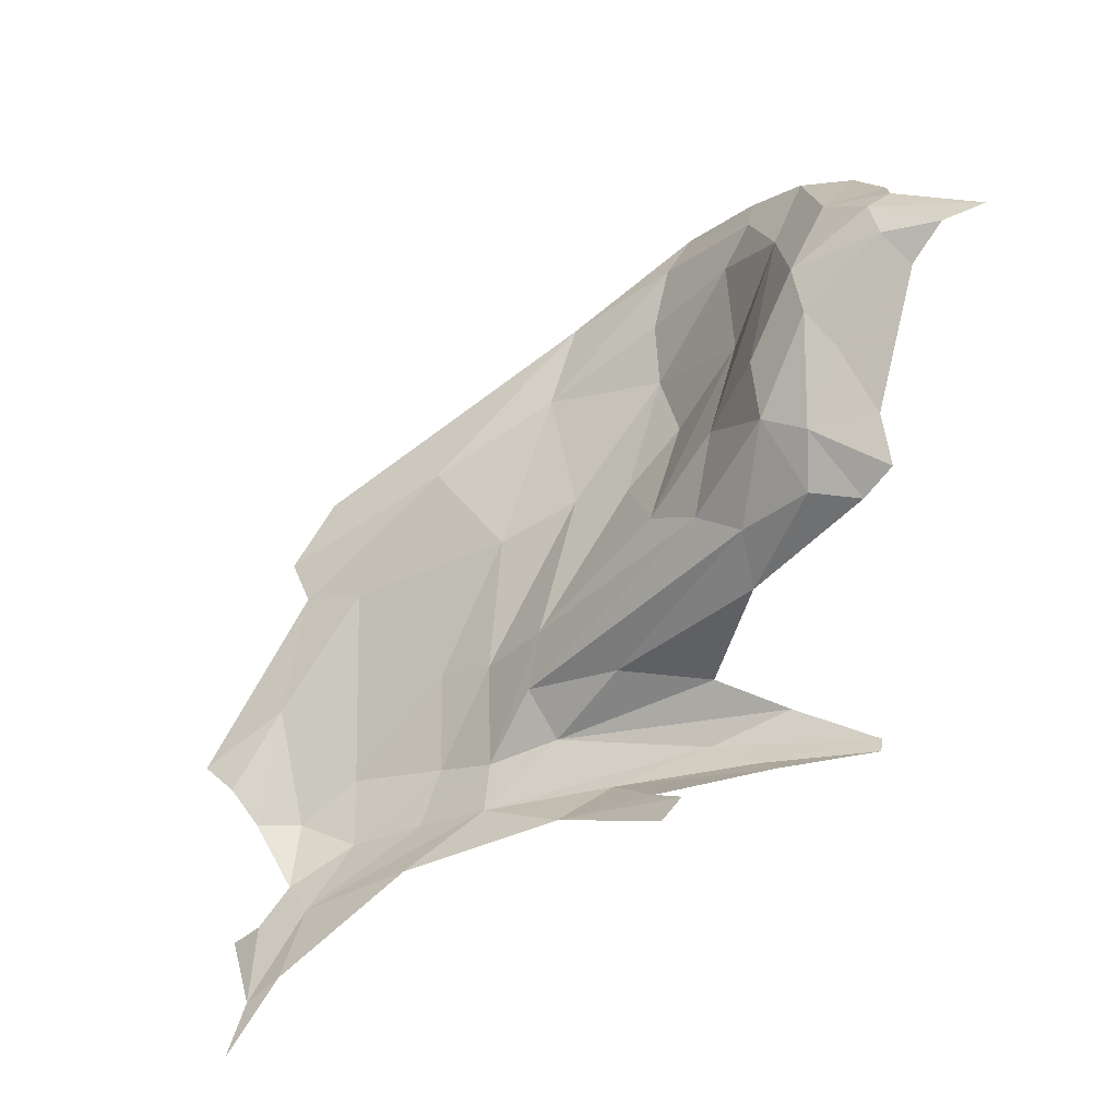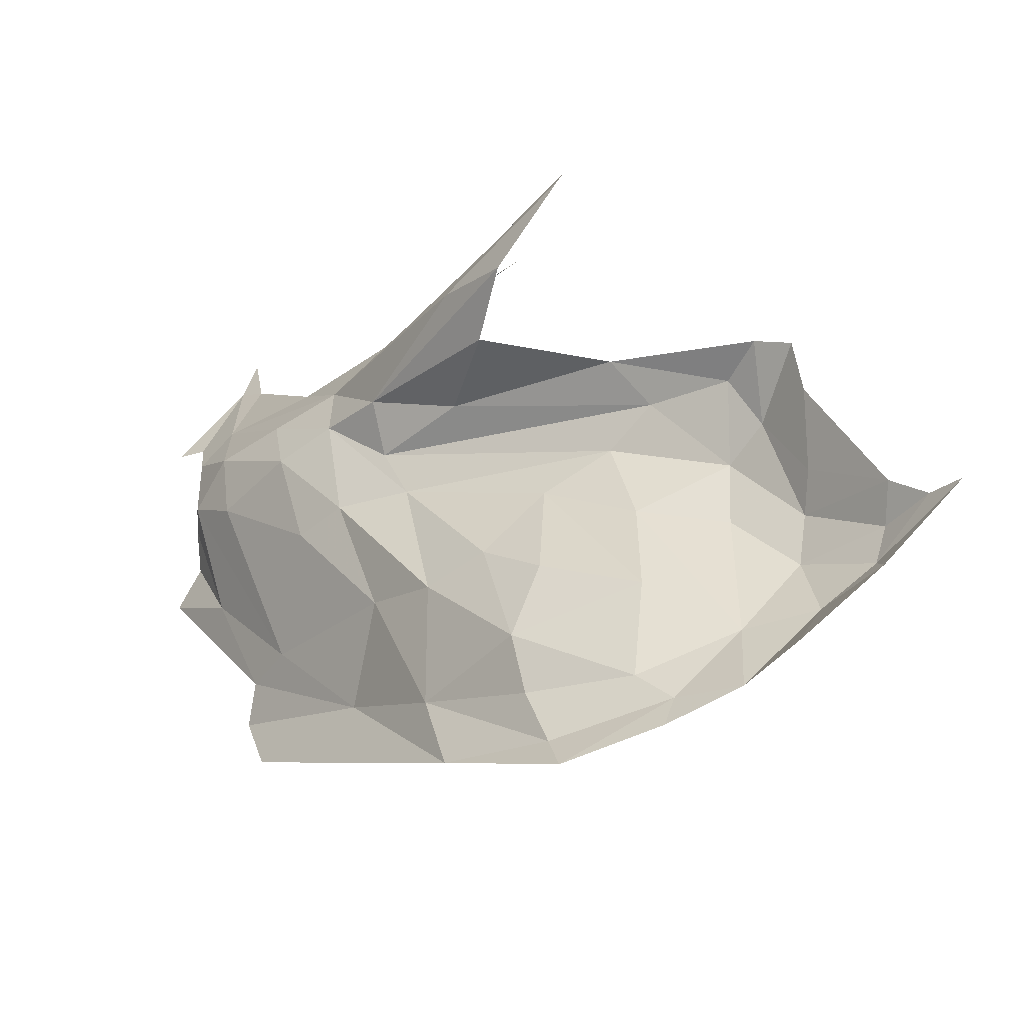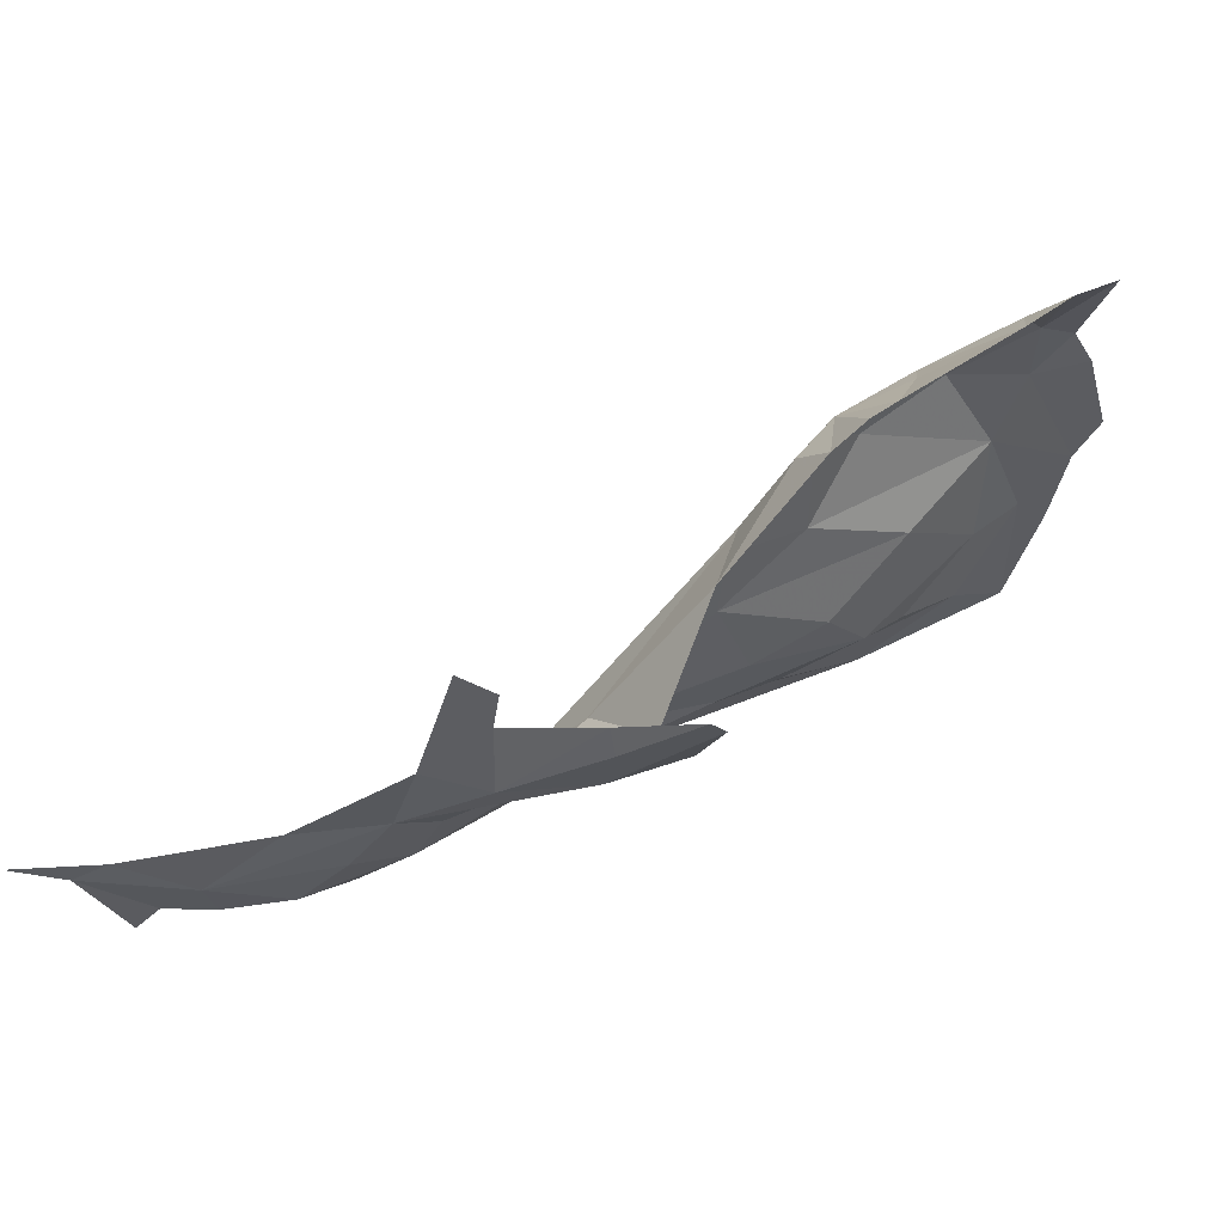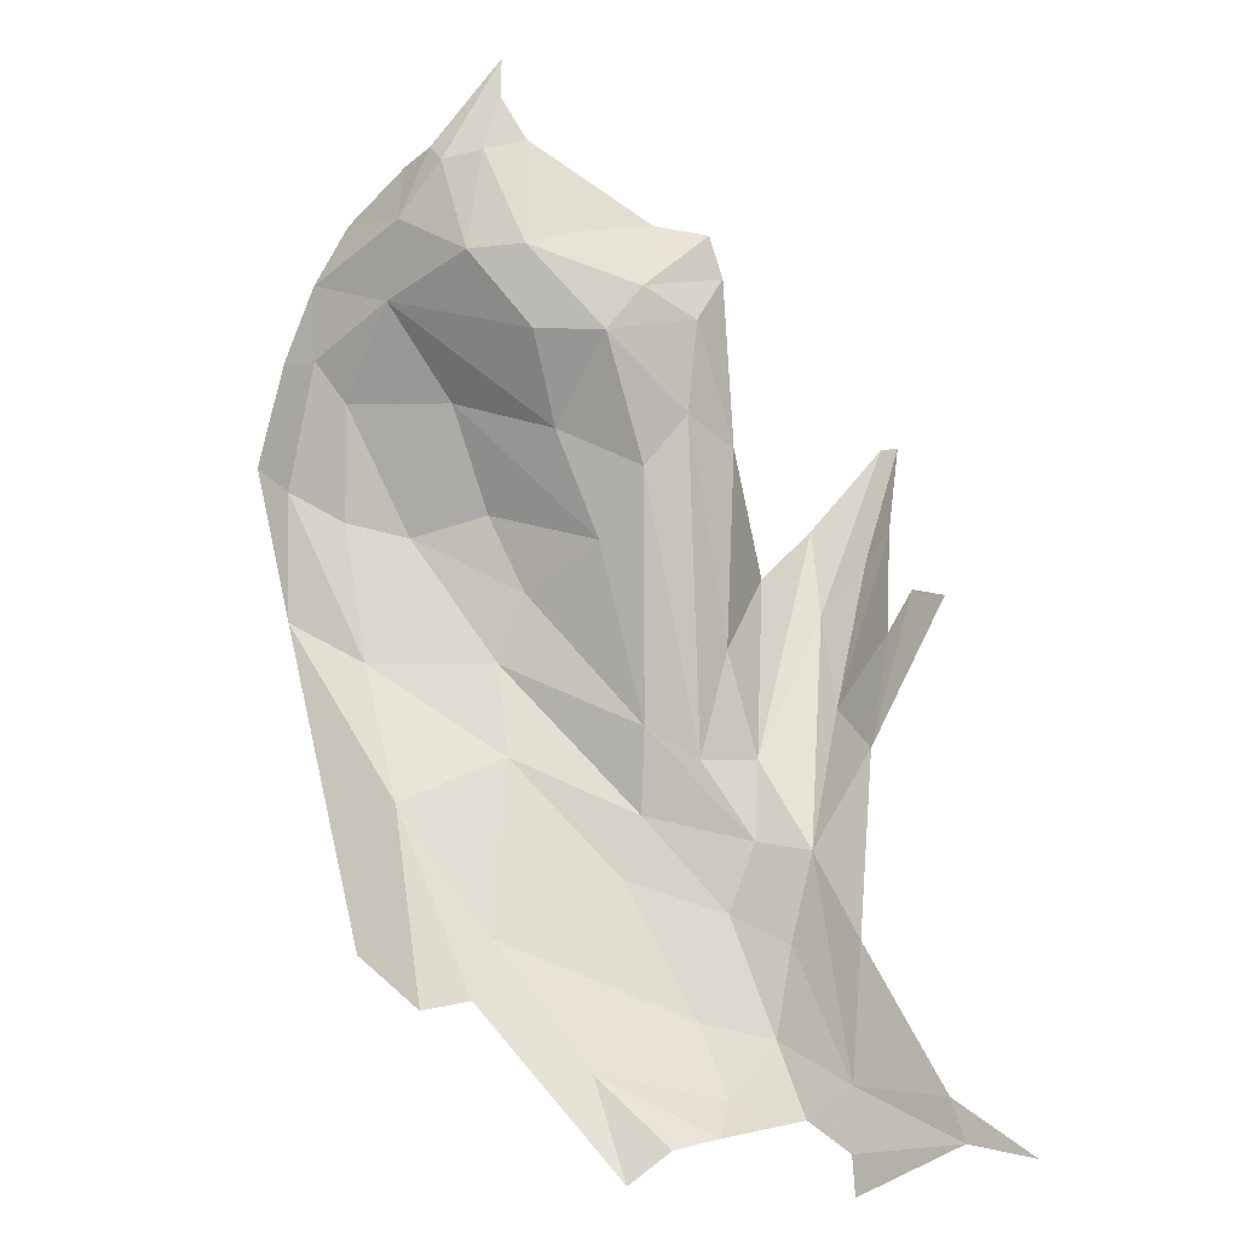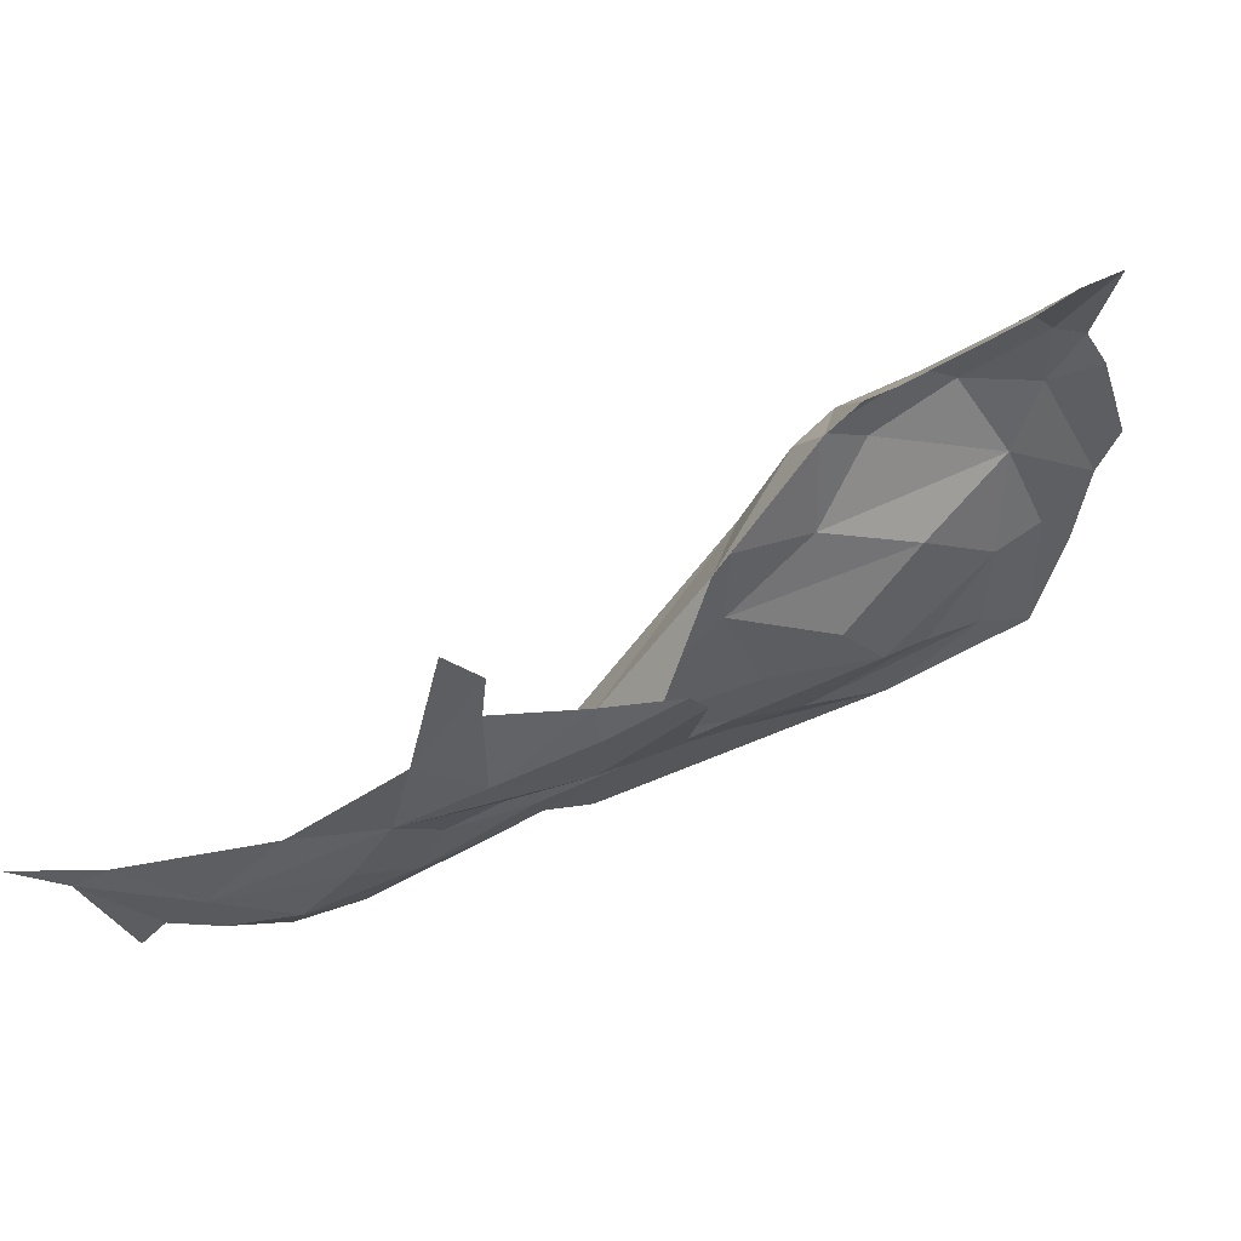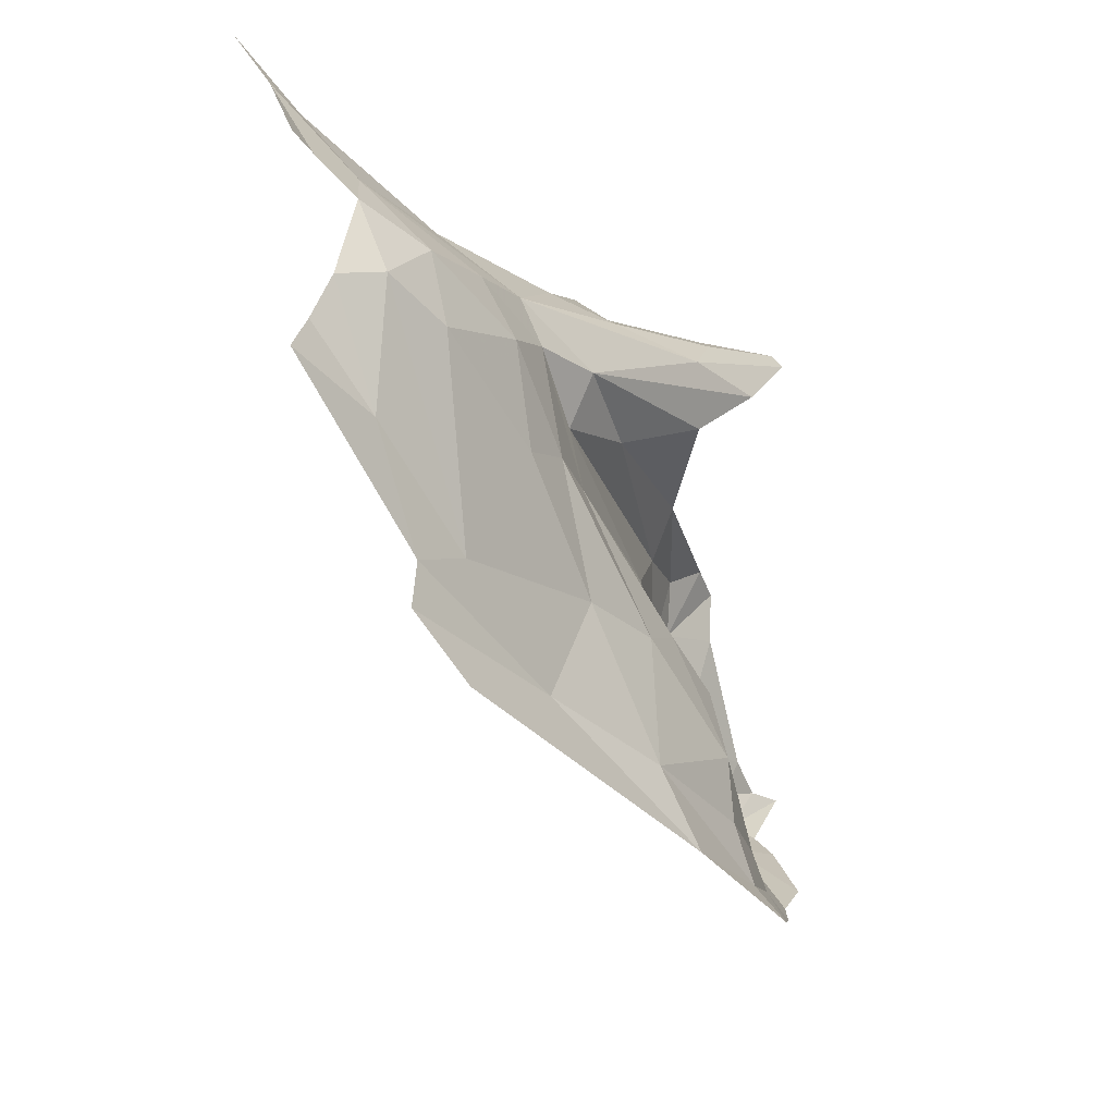
<metadata>
{"format":"obj","ext":"obj","renderer":"f3d","projection":"perspective","resolution":1024,"background":"white","views":[{"elev":62.9,"azim":165.2,"up":"+Z"},{"elev":-21.9,"azim":-105.0,"up":"+Y"},{"elev":12.0,"azim":-149.8,"up":"+Z"},{"elev":43.5,"azim":88.9,"up":"+Z"},{"elev":7.4,"azim":-146.1,"up":"+Z"},{"elev":-22.9,"azim":153.6,"up":"+Y"}]}
</metadata>
<code>
v -4.188 7.895 -1.21
v -4.229 7.949 -1.129
v -4.023 7.947 -1.364
v -4.351 7.718 -1.129
v -4.269 7.661 -1.278
v -4.378 7.585 -1.15
v -3.952 7.648 -1.417
v -3.804 7.603 -1.519
v -4.191 7.51 -1.344
v -3.663 7.879 -1.568
v -3.571 7.969 -1.592
v -3.542 7.916 -1.619
v -3.857 8.044 -1.517
v -3.742 8.005 -1.578
v -3.891 7.918 -1.49
v -3.953 7.941 -1.446
v -4.473 7.657 -0.9397
v -4.541 7.59 -0.9988
v -4.551 7.665 -0.9181
v -3.806 7.765 -1.496
v -4.129 7.608 -1.356
v -4.487 7.546 -1.05
v -3.718 8.095 -1.583
v -3.619 8.125 -1.604
v -3.654 8.037 -1.612
v -4.278 7.844 -1.111
v -4.331 7.82 -0.9996
v -4.318 7.906 -0.9923
v -4.542 7.696 -0.8838
v -4.013 7.781 -1.403
v -4.121 7.771 -1.354
v -4.392 8.255 -1.248
v -4.197 8.17 -1.351
v -4.305 8.164 -1.306
v -4.323 7.509 -1.245
v -4.42 7.546 -1.114
v -4.346 8.016 -1.001
v -4.361 7.951 -0.9616
v -4.404 8.049 -0.9851
v -4.285 7.581 -1.264
v -4.446 7.966 -0.9362
v -4.421 7.866 -0.9252
v -4.529 7.814 -0.8656
v -4.442 8.033 -0.9484
v -4.397 7.812 -0.9232
v -4.504 7.762 -0.8621
v -4.572 7.783 -0.8325
v -3.736 7.74 -1.522
v -3.727 7.679 -1.529
v -4.421 7.64 -1.024
v -4.185 7.804 -1.294
v -4.268 7.76 -1.24
v -4.506 7.711 -0.878
v -4.403 7.741 -0.9351
v -3.92 8.077 -1.458
v -3.811 8.116 -1.519
v -4.272 8.004 -1.085
v -3.636 8.177 -1.562
v -3.594 8.024 -1.603
v -4.243 8.227 -1.301
v -4.062 8.182 -1.378
v -3.991 8.013 -1.39
v -4.625 7.785 -0.8125
v -4.252 8.254 -1.262
v -3.895 8.143 -1.448
v -4.012 8.084 -1.413
v -4.273 8.06 -1.141
v -4.368 7.468 -1.245
v -4.439 7.505 -1.134
v -4.103 8.049 -1.315
v -4.221 8.097 -1.31
v -4.098 8.241 -1.286
v -3.978 8.215 -1.359
v -4.383 8.275 -1.236
v -3.566 8.173 -1.598
v -3.532 8.294 -1.534
v -3.58 8.279 -1.511
v -3.773 8.192 -1.468
v -3.492 8.367 -1.507
v -3.529 8.175 -1.628
v -4.124 8.269 -1.239
v -4.087 8.302 -1.215
f 1 2 3
f 4 5 6
f 7 8 9
f 10 11 12
f 13 14 15
f 13 15 16
f 17 18 19
f 20 15 14
f 7 9 21
f 22 18 17
f 23 24 25
f 4 26 1
f 27 28 26
f 19 29 17
f 21 30 7
f 31 16 30
f 32 33 34
f 35 36 6
f 37 38 39
f 5 40 6
f 31 30 21
f 13 23 14
f 41 42 43
f 44 39 38
f 45 43 42
f 46 47 43
f 48 20 10
f 49 8 7
f 25 14 23
f 25 20 14
f 50 27 26
f 7 20 48
f 7 30 20
f 31 51 3
f 5 4 52
f 31 5 51
f 31 21 5
f 46 53 47
f 54 17 53
f 26 2 1
f 21 40 5
f 21 9 35
f 55 13 16
f 55 56 13
f 48 49 7
f 44 38 41
f 28 38 37
f 30 15 20
f 30 16 15
f 28 37 57
f 16 31 3
f 45 46 43
f 54 53 46
f 56 23 13
f 58 24 23
f 28 57 2
f 59 25 24
f 10 20 25
f 38 42 41
f 38 45 42
f 4 50 26
f 60 61 33
f 2 26 28
f 22 50 36
f 56 58 23
f 27 54 45
f 27 50 54
f 59 10 25
f 59 11 10
f 3 62 55
f 17 50 22
f 17 54 50
f 48 10 12
f 32 60 33
f 47 53 63
f 45 54 46
f 35 40 21
f 35 6 40
f 60 64 61
f 53 29 63
f 53 17 29
f 65 66 33
f 65 33 61
f 57 37 67
f 68 35 9
f 68 36 35
f 6 50 4
f 6 36 50
f 51 1 3
f 52 4 1
f 51 52 1
f 51 5 52
f 36 69 22
f 36 68 69
f 45 28 27
f 45 38 28
f 65 55 66
f 33 66 34
f 66 62 70
f 66 70 71
f 16 3 55
f 3 2 62
f 61 64 72
f 56 65 58
f 2 57 62
f 55 65 56
f 70 67 71
f 73 65 61
f 60 32 74
f 58 75 24
f 58 76 75
f 64 60 74
f 58 77 76
f 66 71 34
f 70 57 67
f 73 78 65
f 79 76 77
f 37 39 67
f 75 76 80
f 73 61 72
f 73 81 82
f 73 72 81
f 58 78 77
f 58 65 78
f 55 62 66
f 57 70 62

</code>
